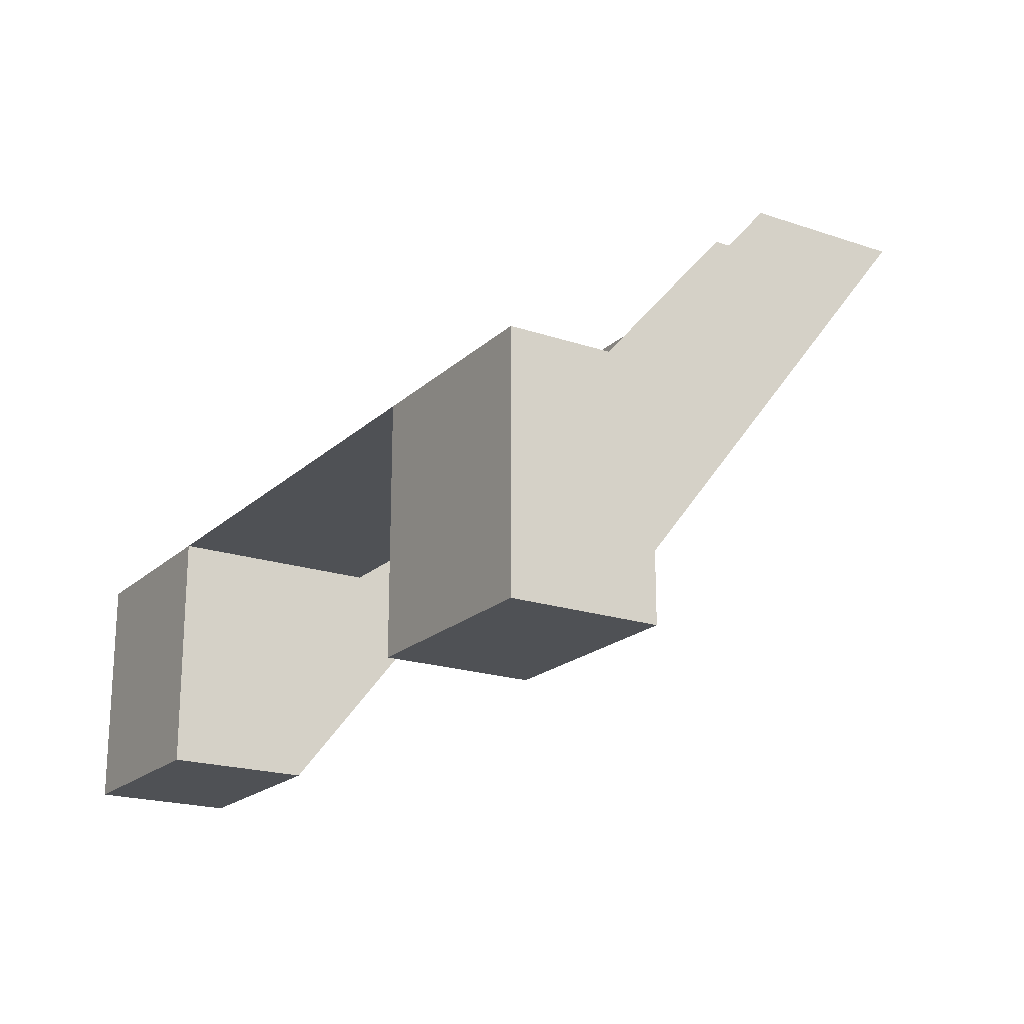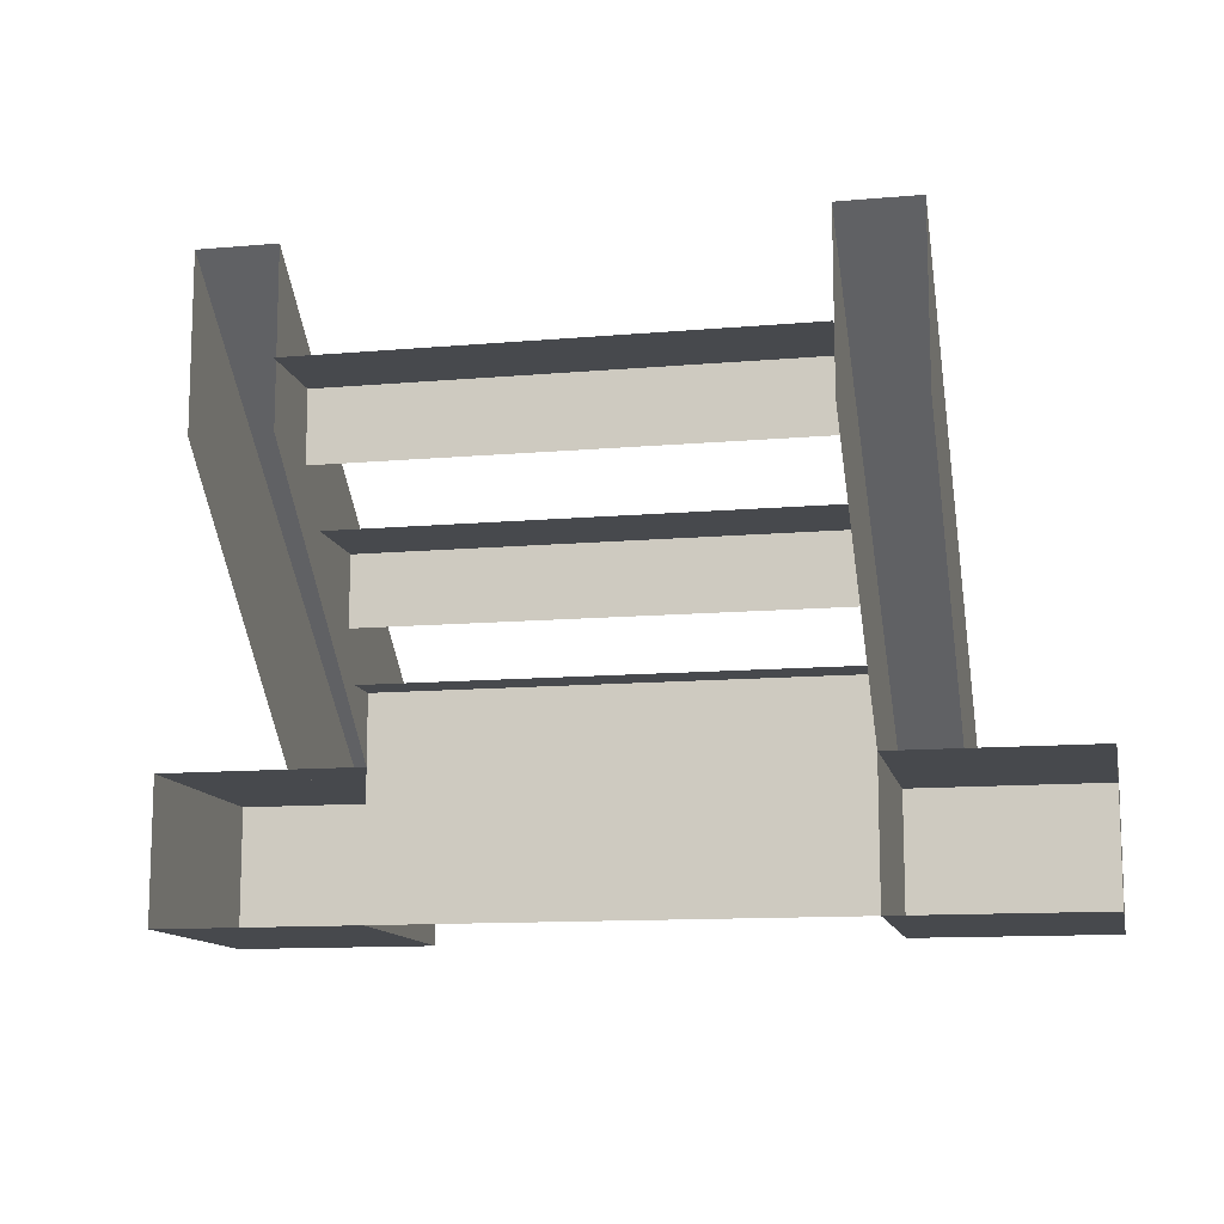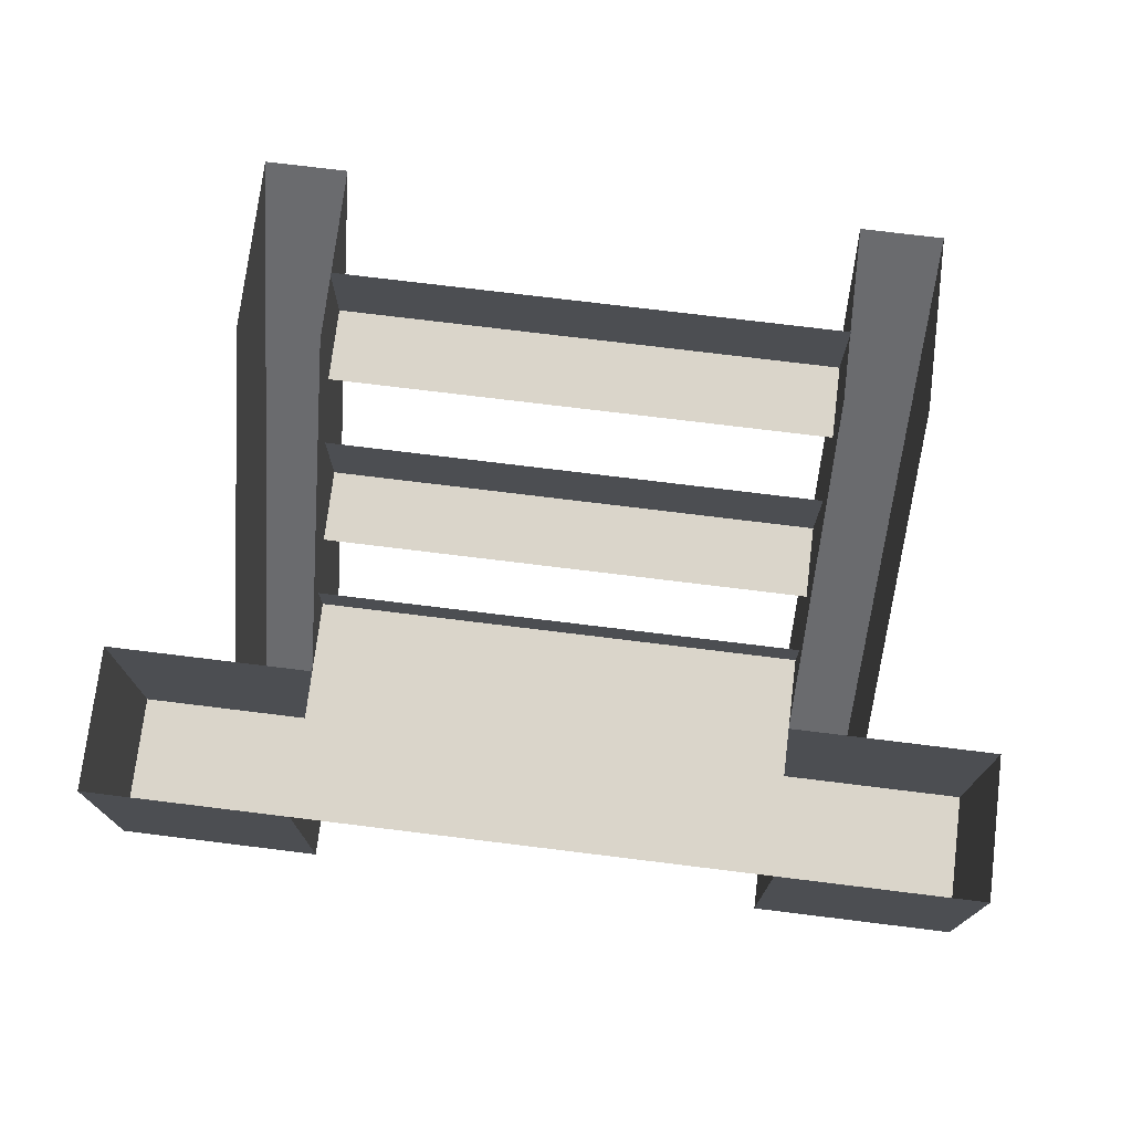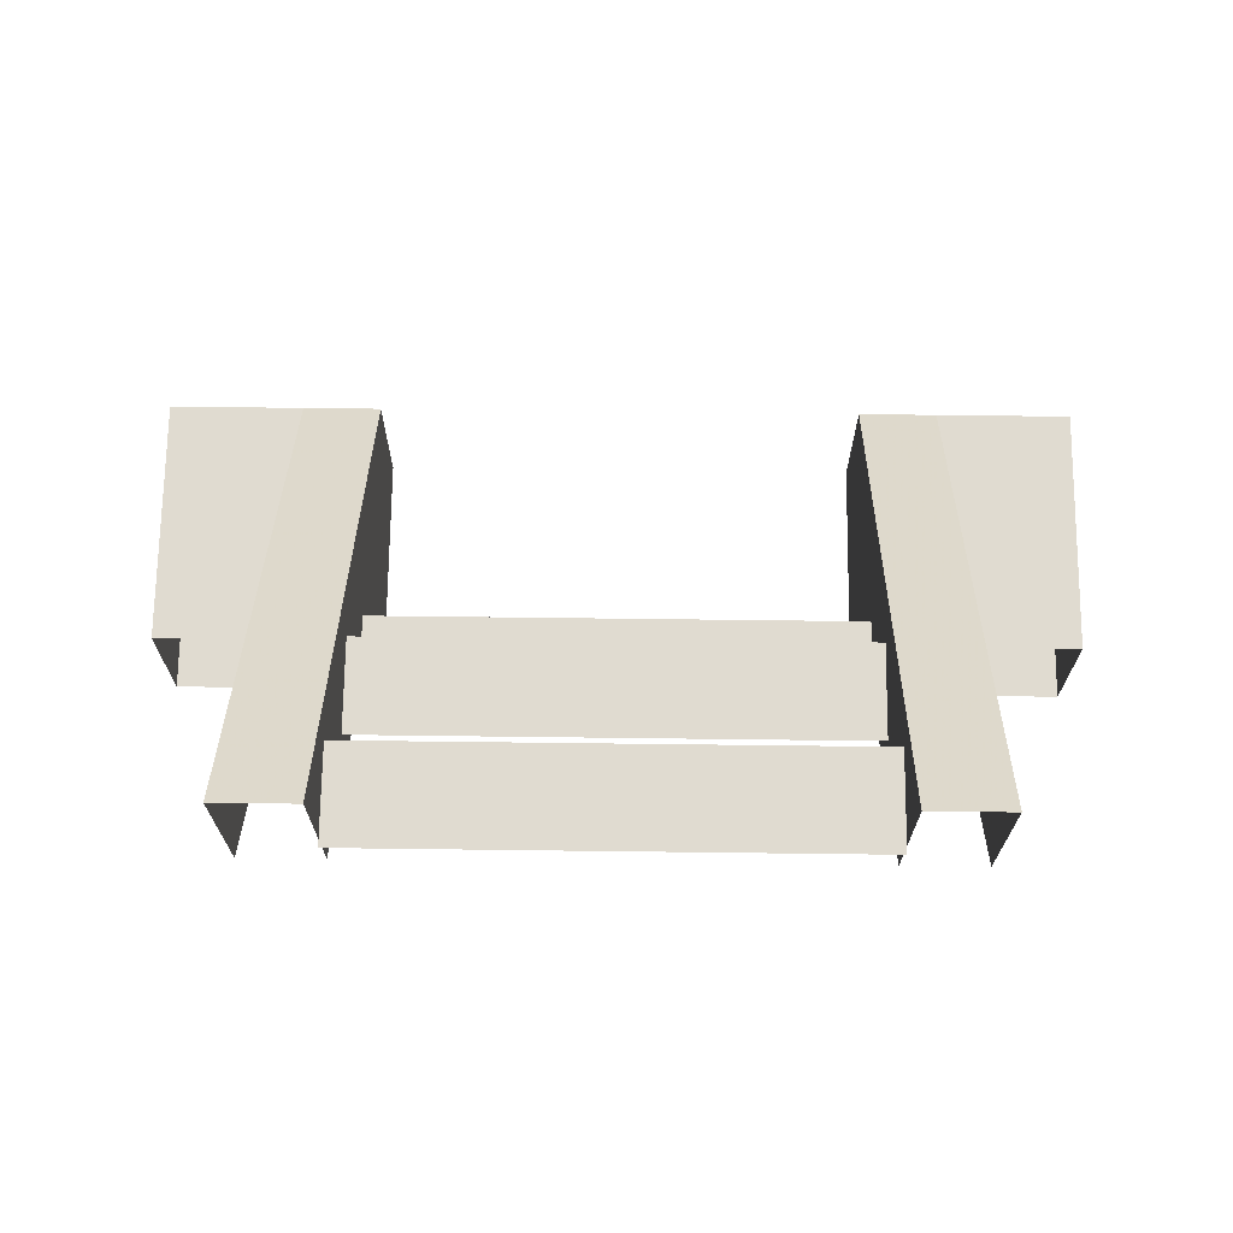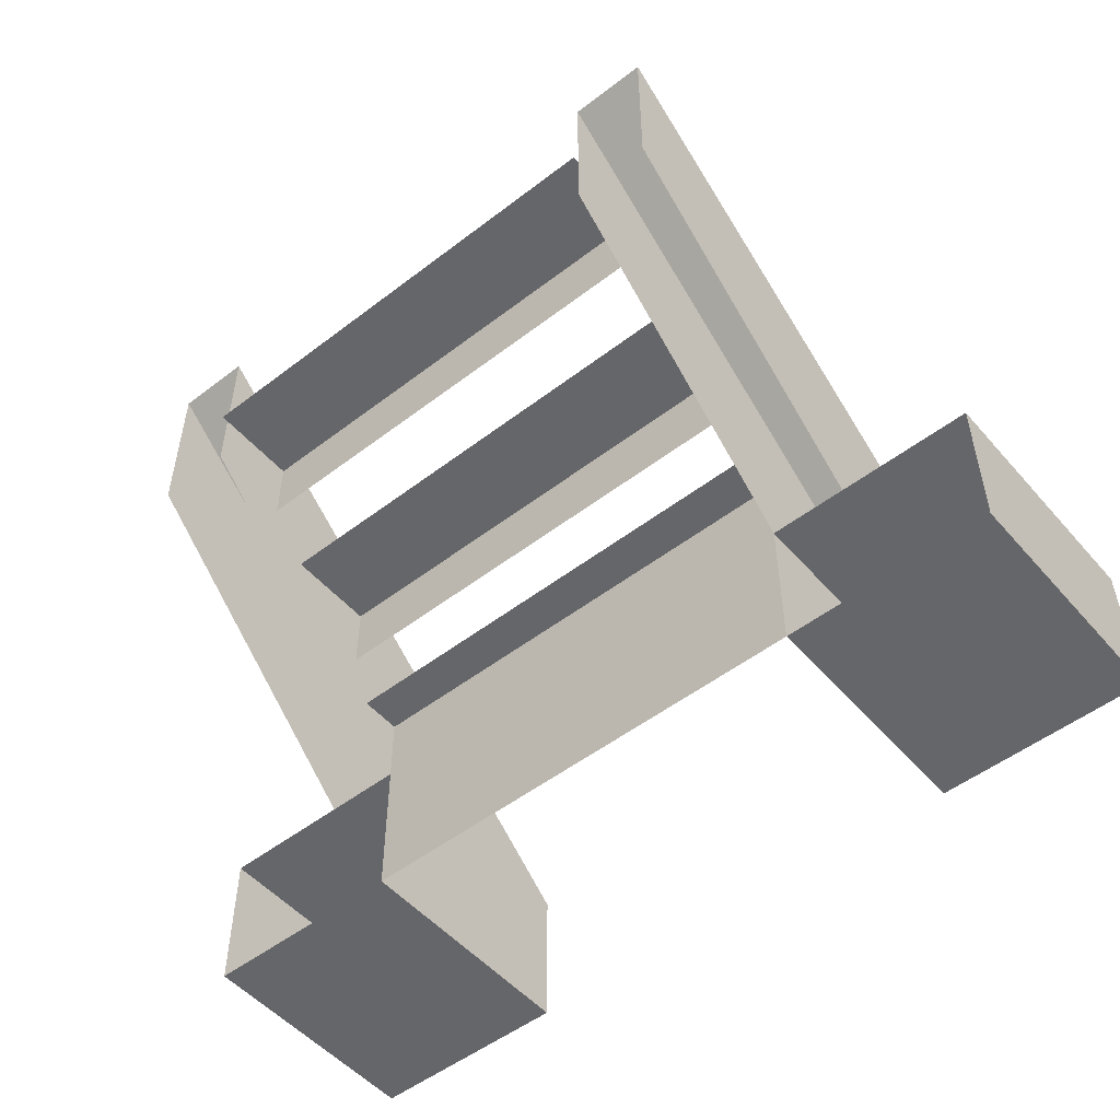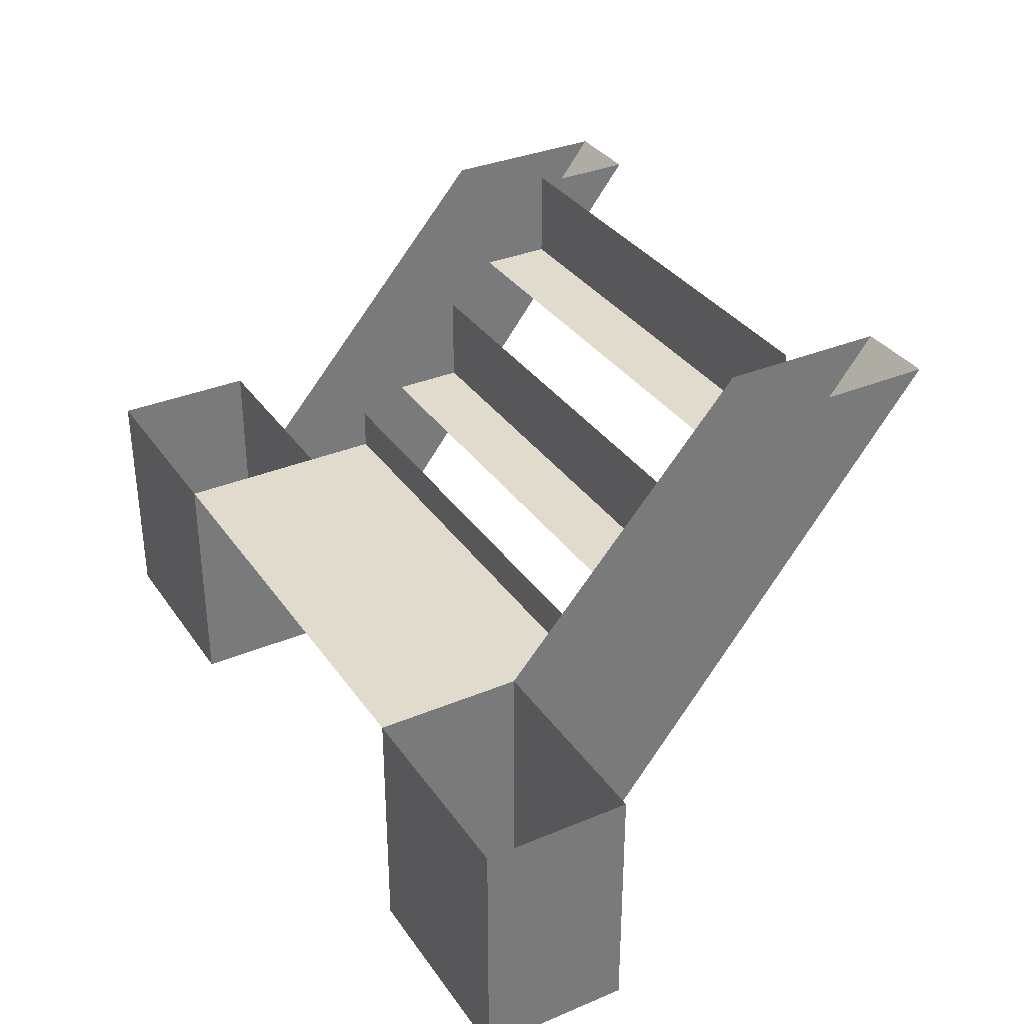
<metadata>
{"format":"obj","ext":"obj","renderer":"f3d","projection":"perspective","resolution":1024,"background":"white","views":[{"elev":-19.9,"azim":-121.9,"up":"+Y"},{"elev":-12.1,"azim":-168.3,"up":"+Z"},{"elev":74.3,"azim":-173.0,"up":"+Y"},{"elev":69.9,"azim":-179.3,"up":"+Z"},{"elev":-51.8,"azim":-140.3,"up":"+Z"},{"elev":33.8,"azim":-119.6,"up":"+Y"}]}
</metadata>
<code>
v -0.2656 0.6875 0.007812
v -0.2656 0.6875 -0.07031
v 0.2656 0.6875 -0.07031
v 0.2656 0.6875 0.007812
v -0.2656 0.7891 0.007812
v 0.2656 0.7891 0.007812
v -0.2656 0.5391 -0.125
v -0.2656 0.5391 -0.2031
v 0.2656 0.5391 -0.2031
v 0.2656 0.5391 -0.125
v -0.2656 0.6406 -0.125
v 0.2656 0.6406 -0.125
v 0.2656 0.4688 -0.3359
v 0.2656 0.1953 -0.3359
v 0.2656 0.7812 0.125
v 0.2656 0.7812 -0.0625
v 0.3516 0.7812 -0.0625
v 0.3516 0.7812 0.125
v 0.3516 0.1953 -0.3359
v 0.3516 0.4688 -0.3359
v -0.3516 0.4688 -0.3359
v -0.3516 0.1953 -0.3359
v -0.3516 0.7812 0.125
v -0.3516 0.7812 -0.0625
v -0.2656 0.7812 -0.0625
v -0.2656 0.7812 0.125
v -0.2656 0.1953 -0.3359
v -0.2656 0.4688 -0.3359
v -0.2656 0.4688 -0.2578
v 0.2656 0.4688 -0.2578
v -0.2656 0.5156 -0.2578
v 0.2656 0.5156 -0.2578
v 0.2656 0.4688 -0.5
v -0.2656 0.4688 -0.5
v -0.2656 0.1953 -0.5
v -0.3516 0.1953 -0.5
v -0.3516 0.4688 -0.5
v -0.5 0.4688 -0.5
v -0.5 0.1953 -0.5
v -0.5 0.4688 -0.3359
v -0.5 0.1953 -0.3359
v 0.2656 0.1953 -0.5
v 0.3516 0.4688 -0.5
v 0.3516 0.1953 -0.5
v 0.5 0.1953 -0.5
v 0.5 0.1953 -0.3359
v 0.5 0.4688 -0.5
v 0.5 0.4688 -0.3359
f 1 2 3
f 1 3 4
f 1 4 5
f 5 4 6
f 7 8 9
f 7 9 10
f 7 10 11
f 11 10 12
f 13 14 15
f 13 15 16
f 17 18 19
f 17 19 20
f 20 19 13
f 13 19 14
f 14 19 18
f 14 18 15
f 21 22 23
f 21 23 24
f 25 26 27
f 25 27 28
f 28 27 21
f 21 27 22
f 22 27 26
f 22 26 23
f 29 28 13
f 29 13 30
f 29 30 31
f 31 30 32
f 33 13 28
f 33 28 34
f 34 28 35
f 34 35 36
f 34 36 37
f 22 36 27
f 27 36 35
f 27 35 28
f 42 33 43
f 42 43 44
f 42 44 19
f 42 19 14
f 42 14 33
f 33 14 13
f 37 36 38
f 38 36 39
f 38 39 40
f 40 39 41
f 40 41 21
f 21 41 22
f 22 41 36
f 36 41 39
f 45 46 19
f 45 19 44
f 45 44 43
f 45 43 47
f 45 47 48
f 45 48 46
f 46 48 19
f 19 48 20

</code>
